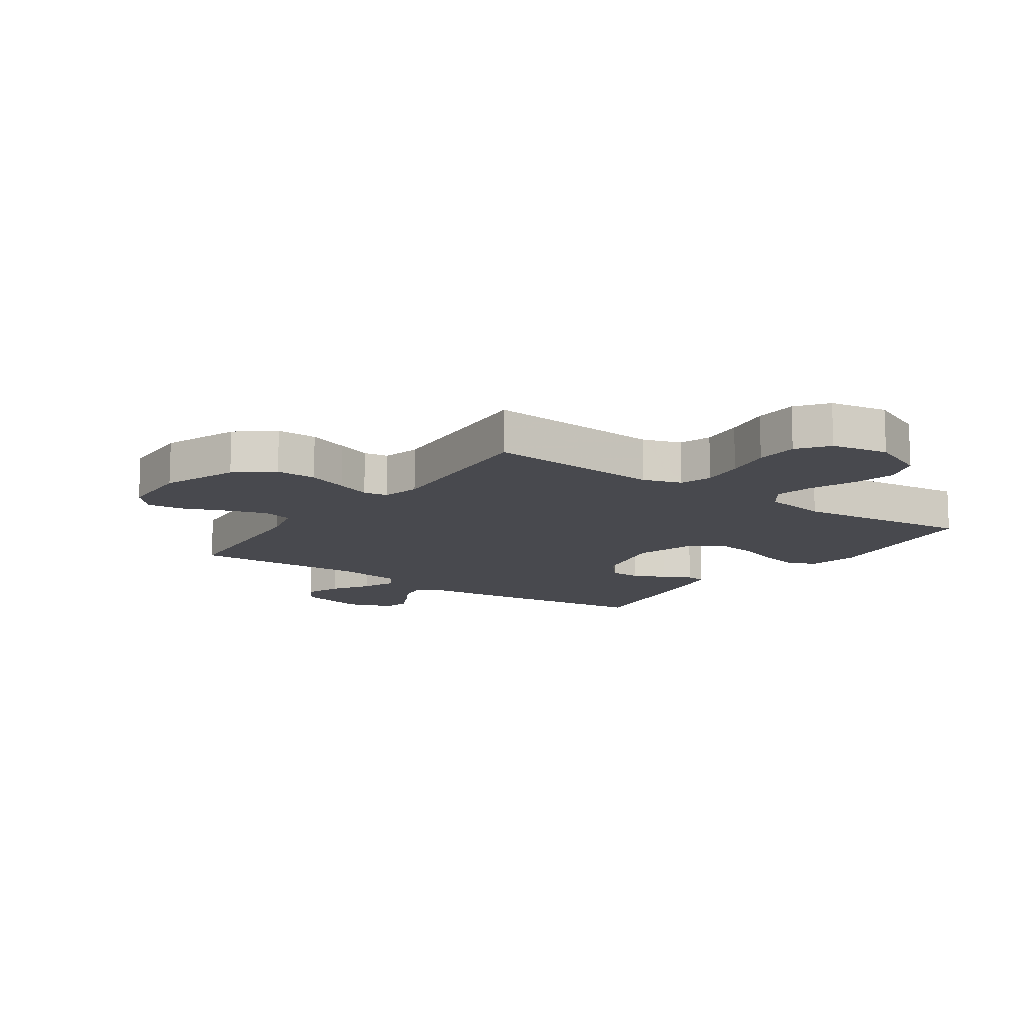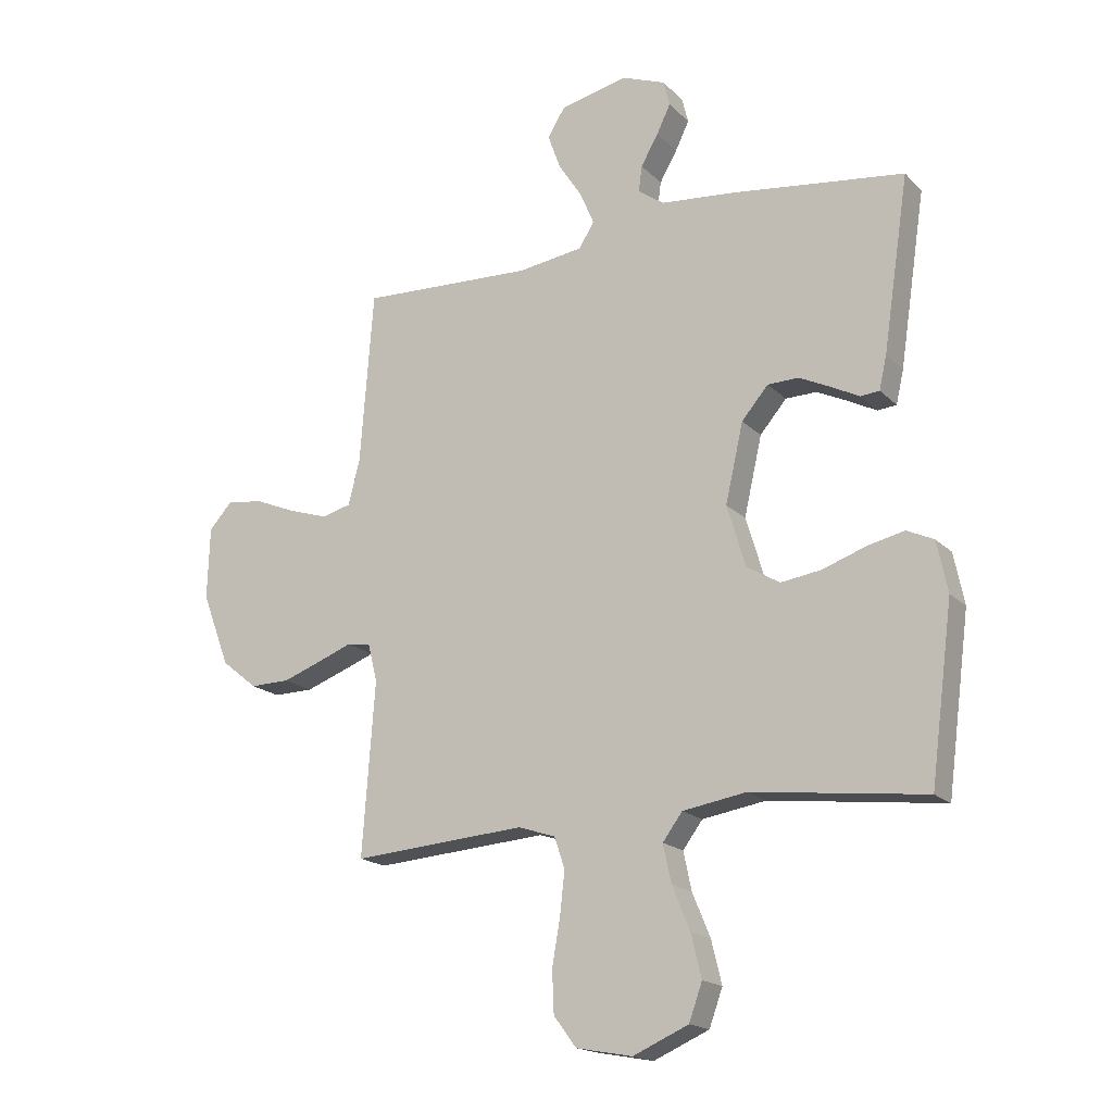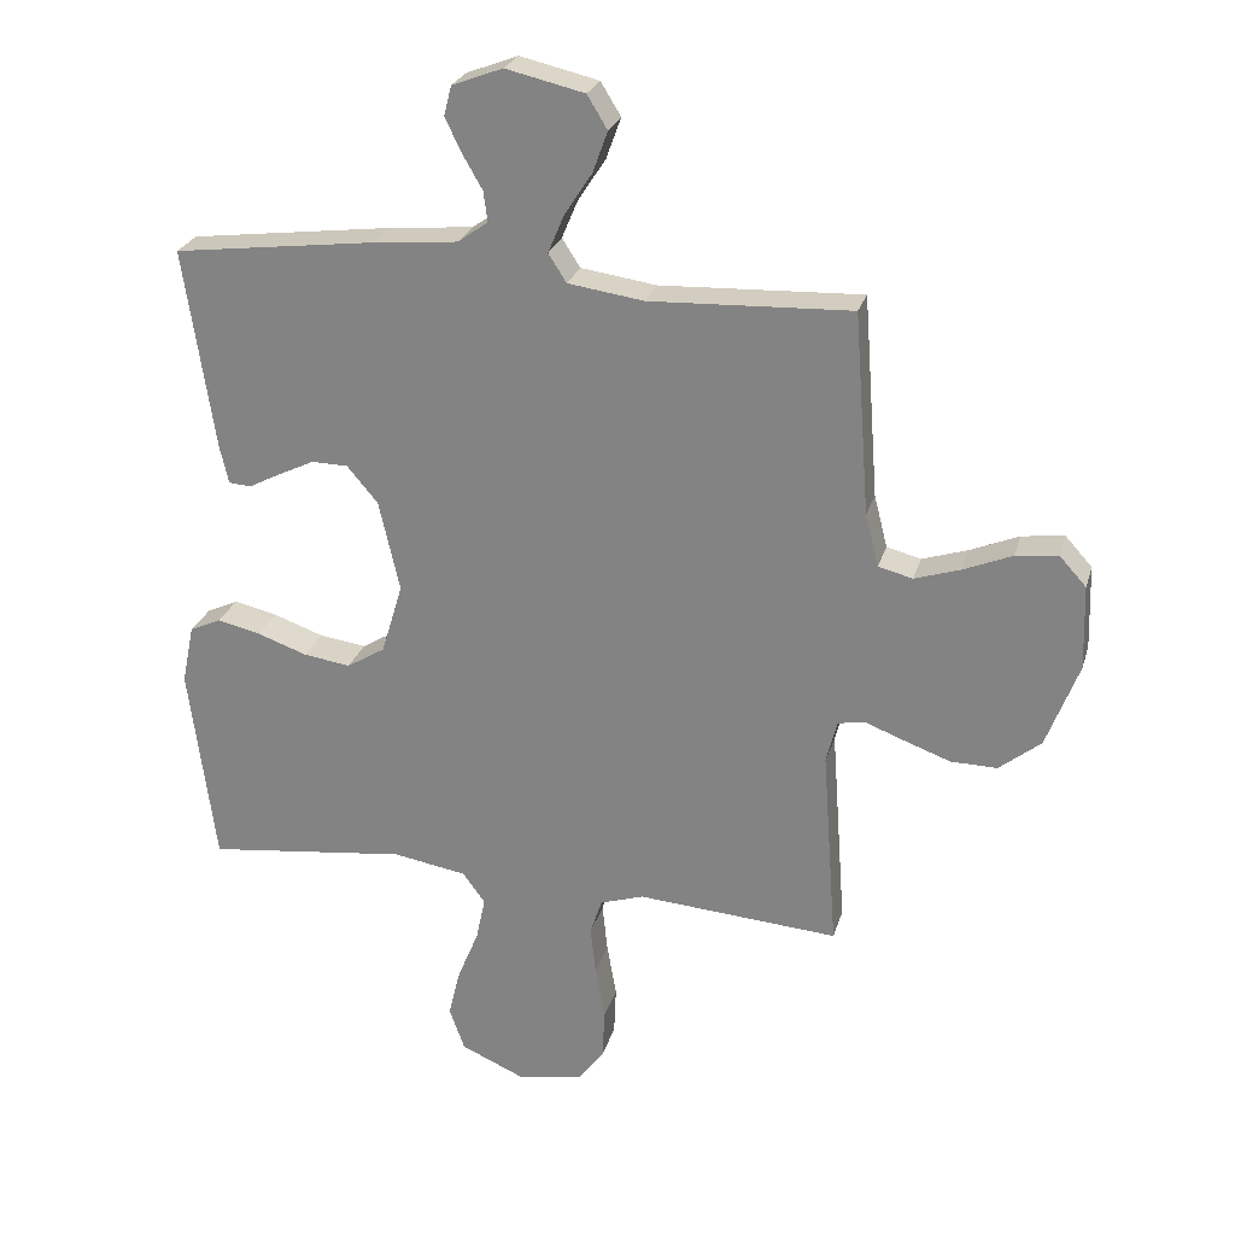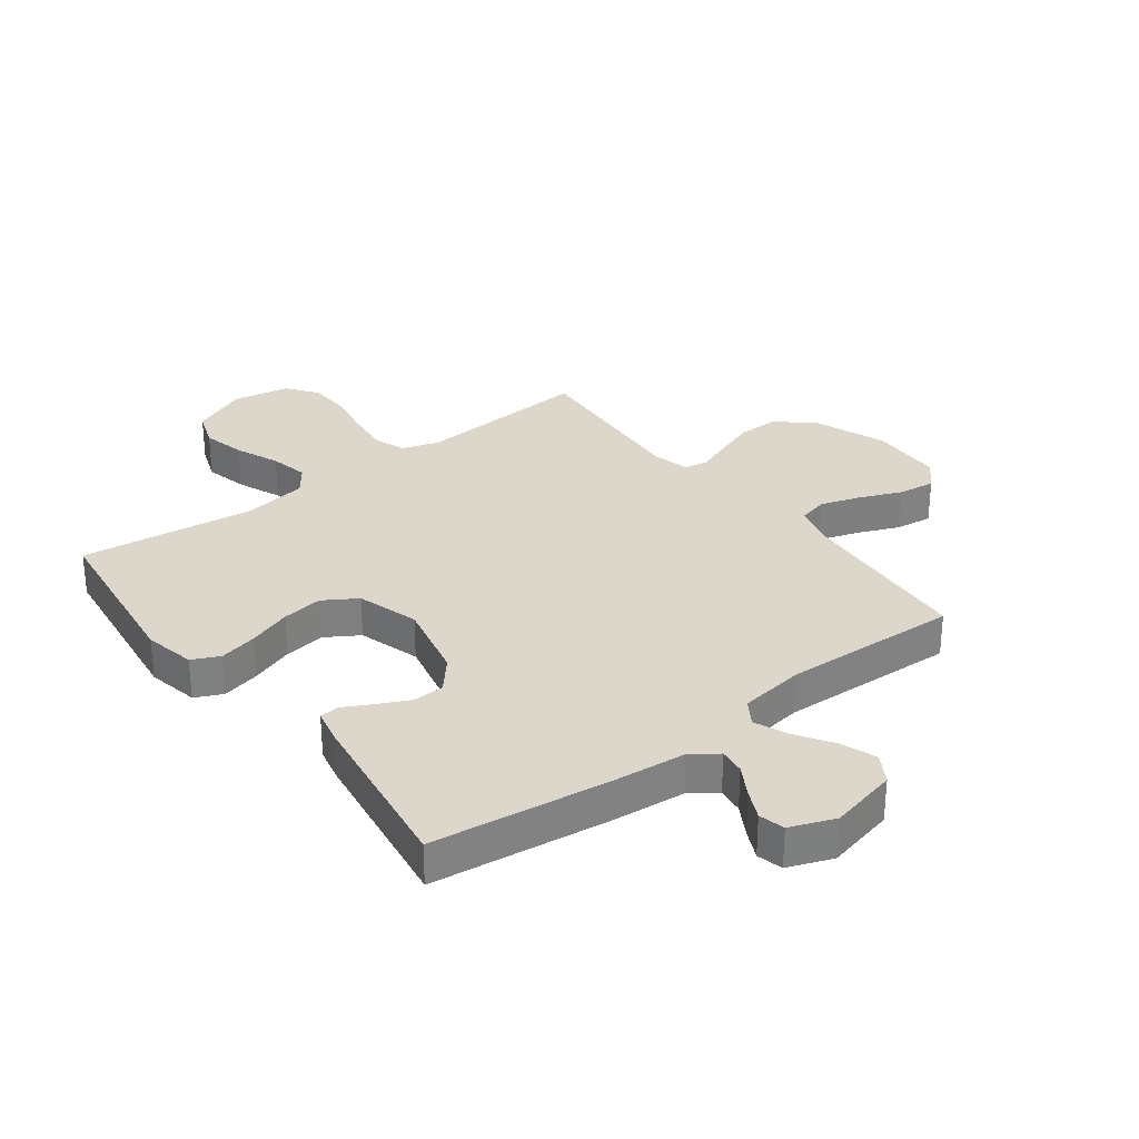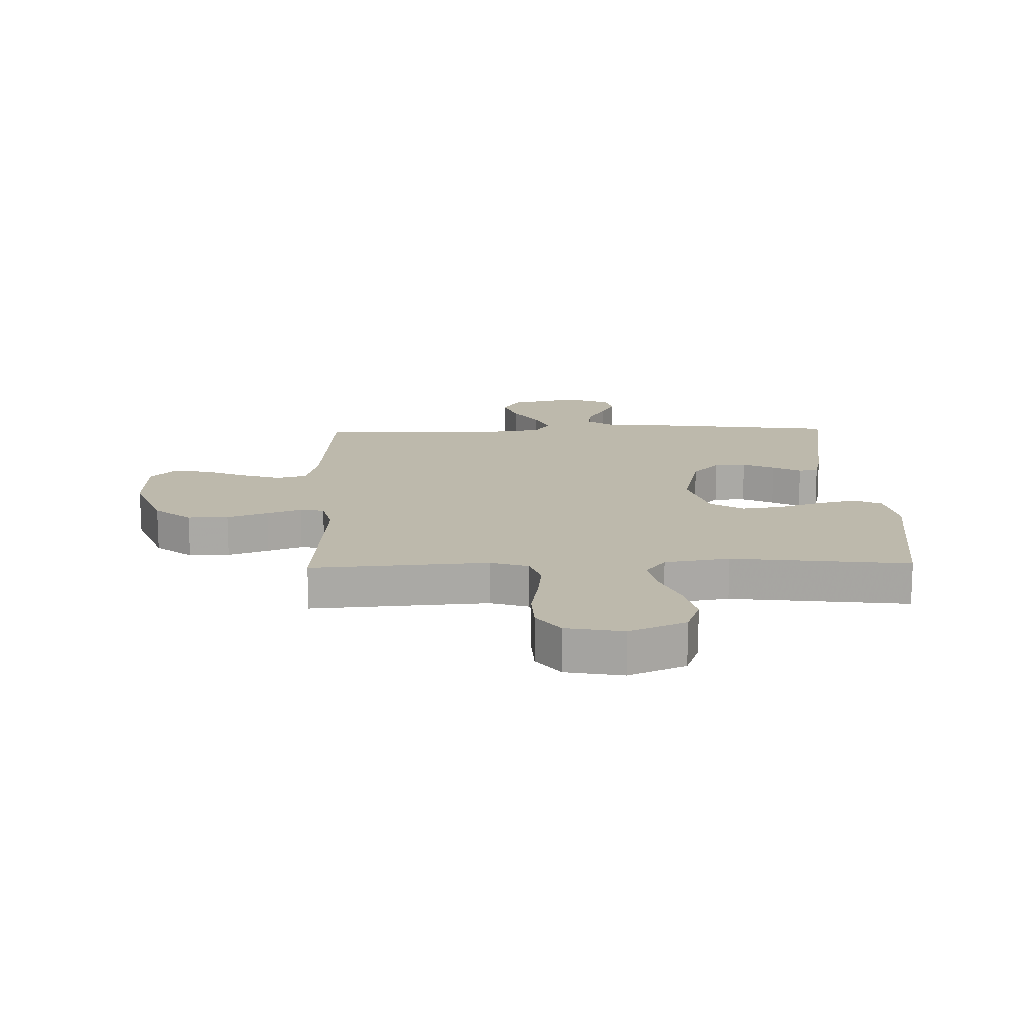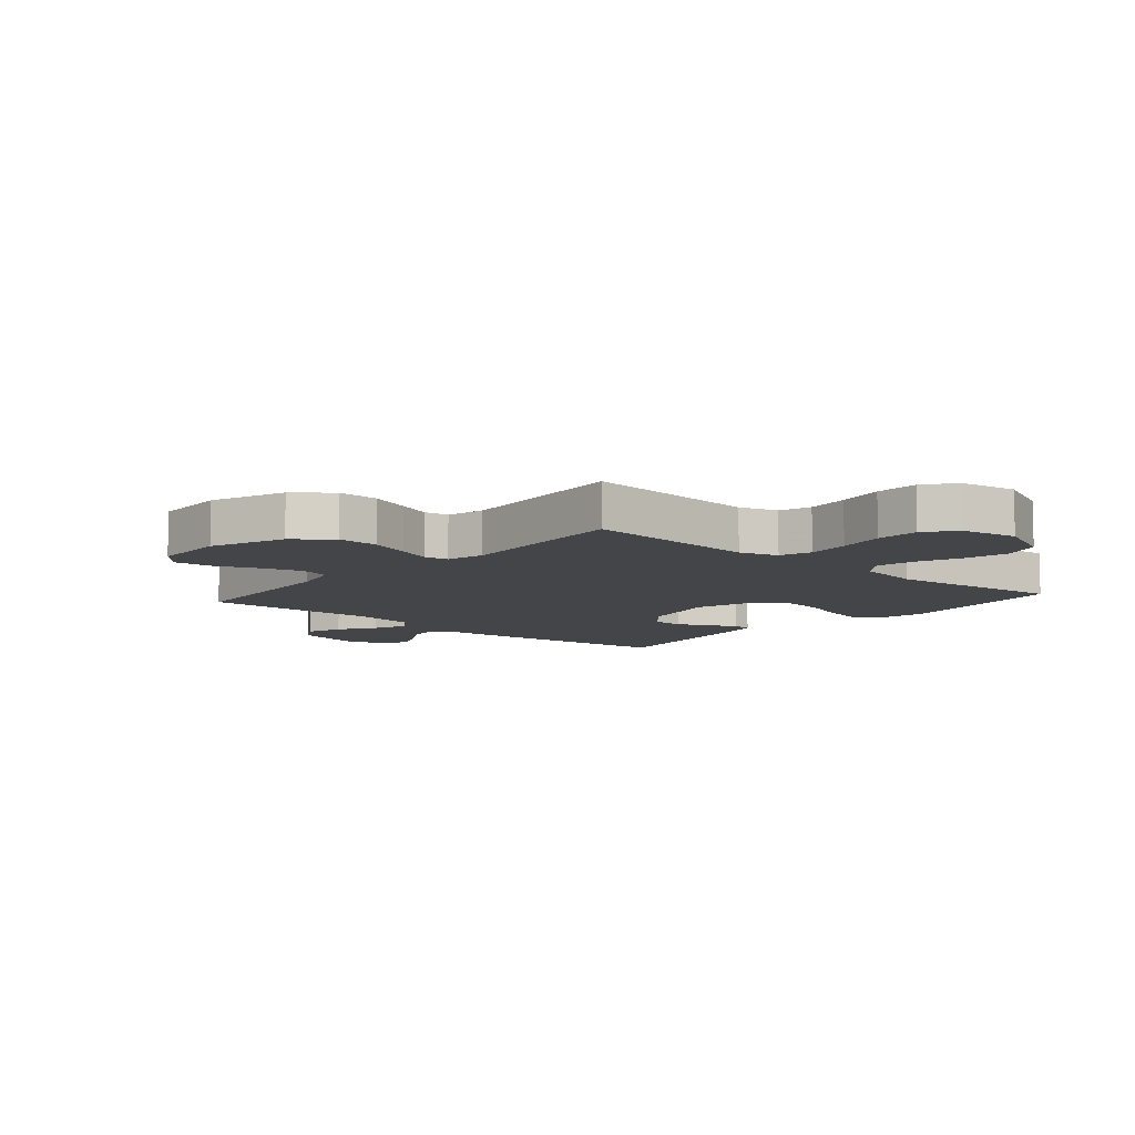
<metadata>
{"format":"obj","ext":"obj","renderer":"f3d","projection":"perspective","resolution":1024,"background":"white","views":[{"elev":-12.7,"azim":145.0,"up":"+Y"},{"elev":-17.8,"azim":-150.7,"up":"+Z"},{"elev":25.6,"azim":15.1,"up":"+Z"},{"elev":30.4,"azim":-37.2,"up":"+Y"},{"elev":15.0,"azim":178.5,"up":"+Y"},{"elev":-8.8,"azim":139.0,"up":"+Y"}]}
</metadata>
<code>
v -0.5 0.07 -0.5
v -0.539 0.07 -0.2
v -0.521 0.07 -0.112
v -0.474 0.07 -0.09
v -0.409 0.07 -0.105
v -0.335 0.07 -0.131
v -0.265 0.07 -0.141
v -0.208 0.07 -0.106
v -0.176 0.07 0
v -0.207 0.07 0.136
v -0.253 0.07 0.19
v -0.307 0.07 0.191
v -0.361 0.07 0.165
v -0.409 0.07 0.14
v -0.442 0.07 0.143
v -0.455 0.07 0.2
v -0.5 0.07 0.5
v -0.2 0.07 0.538
v -0.072 0.07 0.55
v -0.027 0.07 0.582
v -0.033 0.07 0.627
v -0.063 0.07 0.679
v -0.087 0.07 0.729
v -0.076 0.07 0.773
v 0 0.07 0.802
v 0.117 0.07 0.775
v 0.147 0.07 0.726
v 0.125 0.07 0.665
v 0.084 0.07 0.602
v 0.06 0.07 0.545
v 0.087 0.07 0.503
v 0.2 0.07 0.487
v 0.5 0.07 0.5
v 0.523 0.07 0.2
v 0.543 0.07 0.122
v 0.594 0.07 0.109
v 0.662 0.07 0.131
v 0.734 0.07 0.161
v 0.797 0.07 0.169
v 0.837 0.07 0.125
v 0.841 0.07 0
v 0.793 0.07 -0.127
v 0.731 0.07 -0.177
v 0.662 0.07 -0.176
v 0.593 0.07 -0.151
v 0.535 0.07 -0.129
v 0.494 0.07 -0.136
v 0.478 0.07 -0.2
v 0.5 0.07 -0.5
v 0.2 0.07 -0.478
v 0.135 0.07 -0.499
v 0.117 0.07 -0.553
v 0.125 0.07 -0.626
v 0.139 0.07 -0.706
v 0.136 0.07 -0.779
v 0.097 0.07 -0.831
v 0 0.07 -0.849
v -0.096 0.07 -0.807
v -0.119 0.07 -0.743
v -0.101 0.07 -0.669
v -0.07 0.07 -0.594
v -0.056 0.07 -0.528
v -0.09 0.07 -0.482
v -0.2 0.07 -0.464
v -0.5 0 -0.5
v -0.539 0 -0.2
v -0.521 0 -0.112
v -0.474 0 -0.09
v -0.409 0 -0.105
v -0.335 0 -0.131
v -0.265 0 -0.141
v -0.208 0 -0.106
v -0.176 0 0
v -0.207 0 0.136
v -0.253 0 0.19
v -0.307 0 0.191
v -0.361 0 0.165
v -0.409 0 0.14
v -0.442 0 0.143
v -0.455 0 0.2
v -0.5 0 0.5
v -0.2 0 0.538
v -0.072 0 0.55
v -0.027 0 0.582
v -0.033 0 0.627
v -0.063 0 0.679
v -0.087 0 0.729
v -0.076 0 0.773
v 0 0 0.802
v 0.117 0 0.775
v 0.147 0 0.726
v 0.125 0 0.665
v 0.084 0 0.602
v 0.06 0 0.545
v 0.087 0 0.503
v 0.2 0 0.487
v 0.5 0 0.5
v 0.523 0 0.2
v 0.543 0 0.122
v 0.594 0 0.109
v 0.662 0 0.131
v 0.734 0 0.161
v 0.797 0 0.169
v 0.837 0 0.125
v 0.841 0 0
v 0.793 0 -0.127
v 0.731 0 -0.177
v 0.662 0 -0.176
v 0.593 0 -0.151
v 0.535 0 -0.129
v 0.494 0 -0.136
v 0.478 0 -0.2
v 0.5 0 -0.5
v 0.2 0 -0.478
v 0.135 0 -0.499
v 0.117 0 -0.553
v 0.125 0 -0.626
v 0.139 0 -0.706
v 0.136 0 -0.779
v 0.097 0 -0.831
v 0 0 -0.849
v -0.096 0 -0.807
v -0.119 0 -0.743
v -0.101 0 -0.669
v -0.07 0 -0.594
v -0.056 0 -0.528
v -0.09 0 -0.482
v -0.2 0 -0.464
f 59 60 61
f 58 59 61
f 57 58 61
f 56 57 61
f 55 56 61
f 54 55 61
f 53 54 61
f 52 53 61 62
f 51 52 62 63
f 48 49 50
f 51 63 64
f 50 51 64
f 48 50 64
f 47 48 64
f 44 45 46
f 43 44 46
f 42 43 46
f 41 42 46
f 40 41 46
f 39 40 46
f 38 39 46
f 37 38 46
f 36 37 46 47
f 32 33 34
f 31 32 34 35
f 27 28 29
f 26 27 29
f 25 26 29
f 24 25 29
f 23 24 29
f 22 23 29
f 21 22 29
f 20 21 29 30
f 19 20 30 31
f 18 19 31
f 17 18 31
f 16 17 31
f 15 16 31
f 14 15 31
f 13 14 31
f 4 5 6
f 3 4 6
f 2 3 6
f 1 2 6
f 64 1 6
f 64 6 7
f 64 7 8
f 47 64 8
f 36 47 8
f 35 36 8
f 31 35 8 9
f 12 13 31
f 11 12 31
f 10 11 31
f 9 10 31
f 125 124 123
f 125 123 122
f 125 122 121
f 125 121 120
f 125 120 119
f 125 119 118
f 125 118 117
f 126 125 117 116
f 127 126 116 115
f 114 113 112
f 128 127 115
f 128 115 114
f 128 114 112
f 128 112 111
f 110 109 108
f 110 108 107
f 110 107 106
f 110 106 105
f 110 105 104
f 110 104 103
f 110 103 102
f 110 102 101
f 111 110 101 100
f 98 97 96
f 99 98 96 95
f 93 92 91
f 93 91 90
f 93 90 89
f 93 89 88
f 93 88 87
f 93 87 86
f 93 86 85
f 94 93 85 84
f 95 94 84 83
f 95 83 82
f 95 82 81
f 95 81 80
f 95 80 79
f 95 79 78
f 95 78 77
f 70 69 68
f 70 68 67
f 70 67 66
f 70 66 65
f 70 65 128
f 71 70 128
f 72 71 128
f 72 128 111
f 72 111 100
f 72 100 99
f 73 72 99 95
f 95 77 76
f 95 76 75
f 95 75 74
f 95 74 73
f 1 65 66 2
f 2 66 67 3
f 3 67 68 4
f 4 68 69 5
f 5 69 70 6
f 6 70 71 7
f 7 71 72 8
f 8 72 73 9
f 9 73 74 10
f 10 74 75 11
f 11 75 76 12
f 12 76 77 13
f 13 77 78 14
f 14 78 79 15
f 15 79 80 16
f 16 80 81 17
f 17 81 82 18
f 18 82 83 19
f 19 83 84 20
f 20 84 85 21
f 21 85 86 22
f 22 86 87 23
f 23 87 88 24
f 24 88 89 25
f 25 89 90 26
f 26 90 91 27
f 27 91 92 28
f 28 92 93 29
f 29 93 94 30
f 30 94 95 31
f 31 95 96 32
f 32 96 97 33
f 33 97 98 34
f 34 98 99 35
f 35 99 100 36
f 36 100 101 37
f 37 101 102 38
f 38 102 103 39
f 39 103 104 40
f 40 104 105 41
f 41 105 106 42
f 42 106 107 43
f 43 107 108 44
f 44 108 109 45
f 45 109 110 46
f 46 110 111 47
f 47 111 112 48
f 48 112 113 49
f 49 113 114 50
f 50 114 115 51
f 51 115 116 52
f 52 116 117 53
f 53 117 118 54
f 54 118 119 55
f 55 119 120 56
f 56 120 121 57
f 57 121 122 58
f 58 122 123 59
f 59 123 124 60
f 60 124 125 61
f 61 125 126 62
f 62 126 127 63
f 63 127 128 64
f 64 128 65 1

</code>
